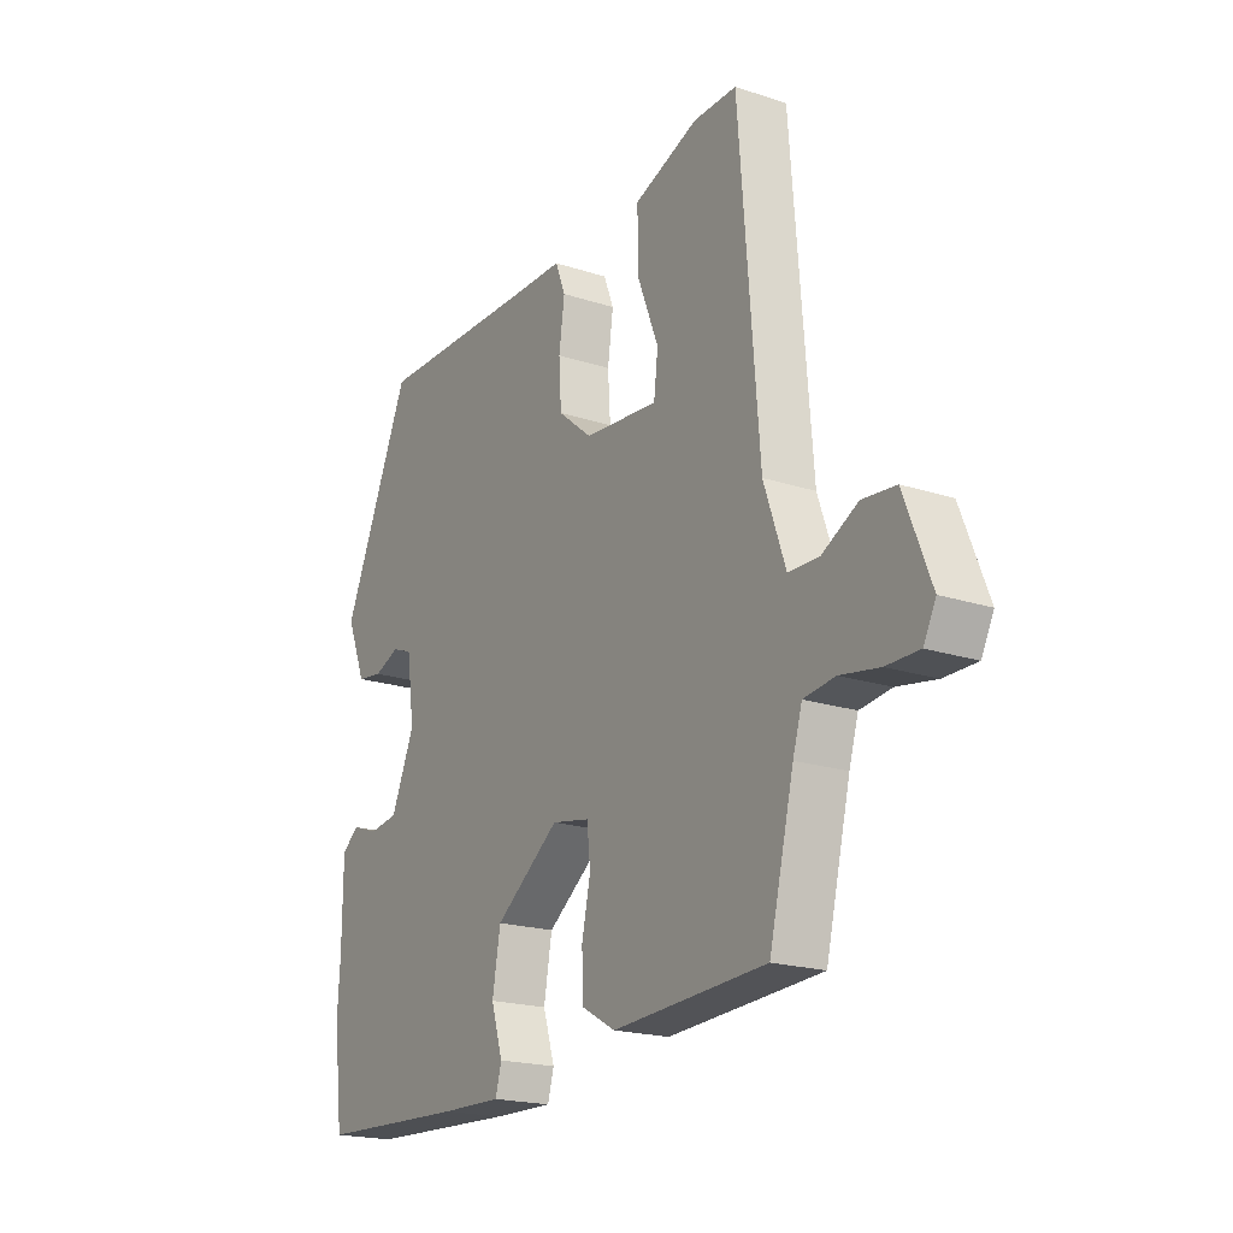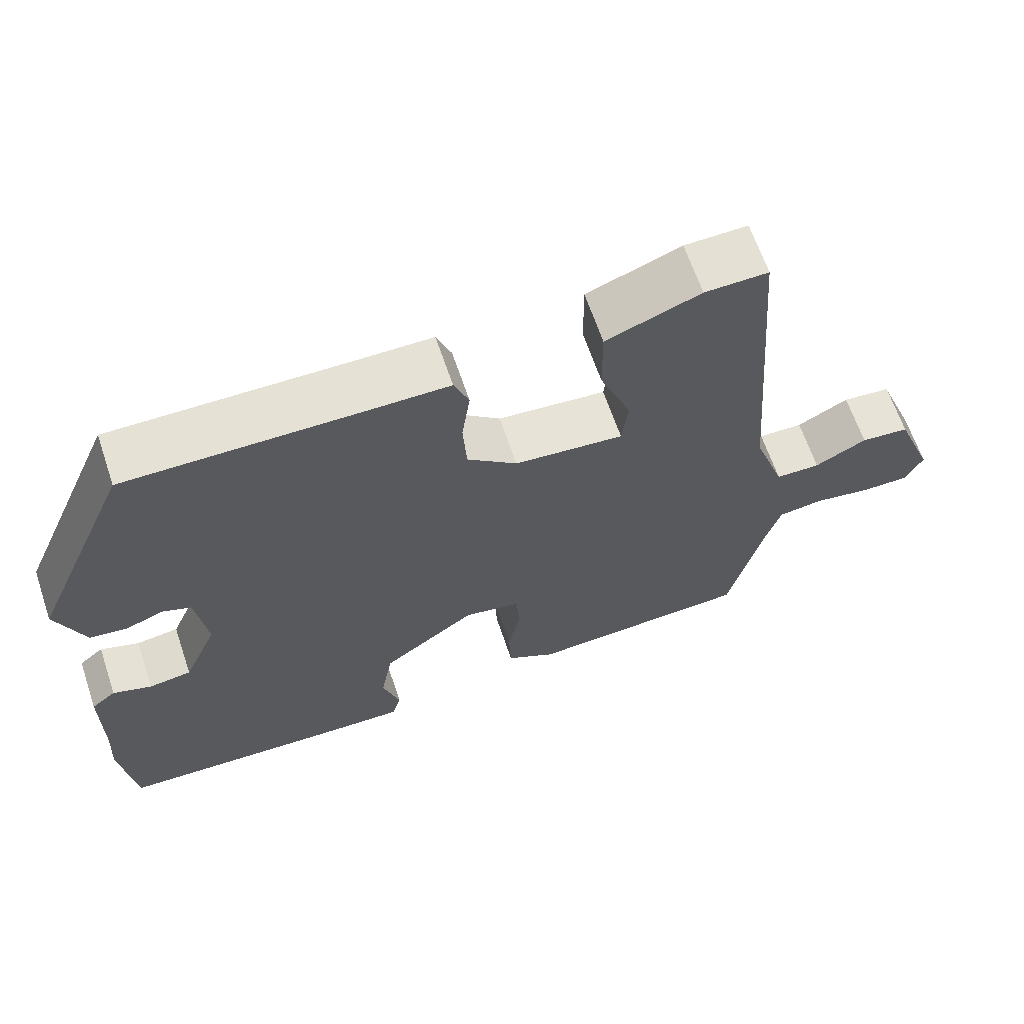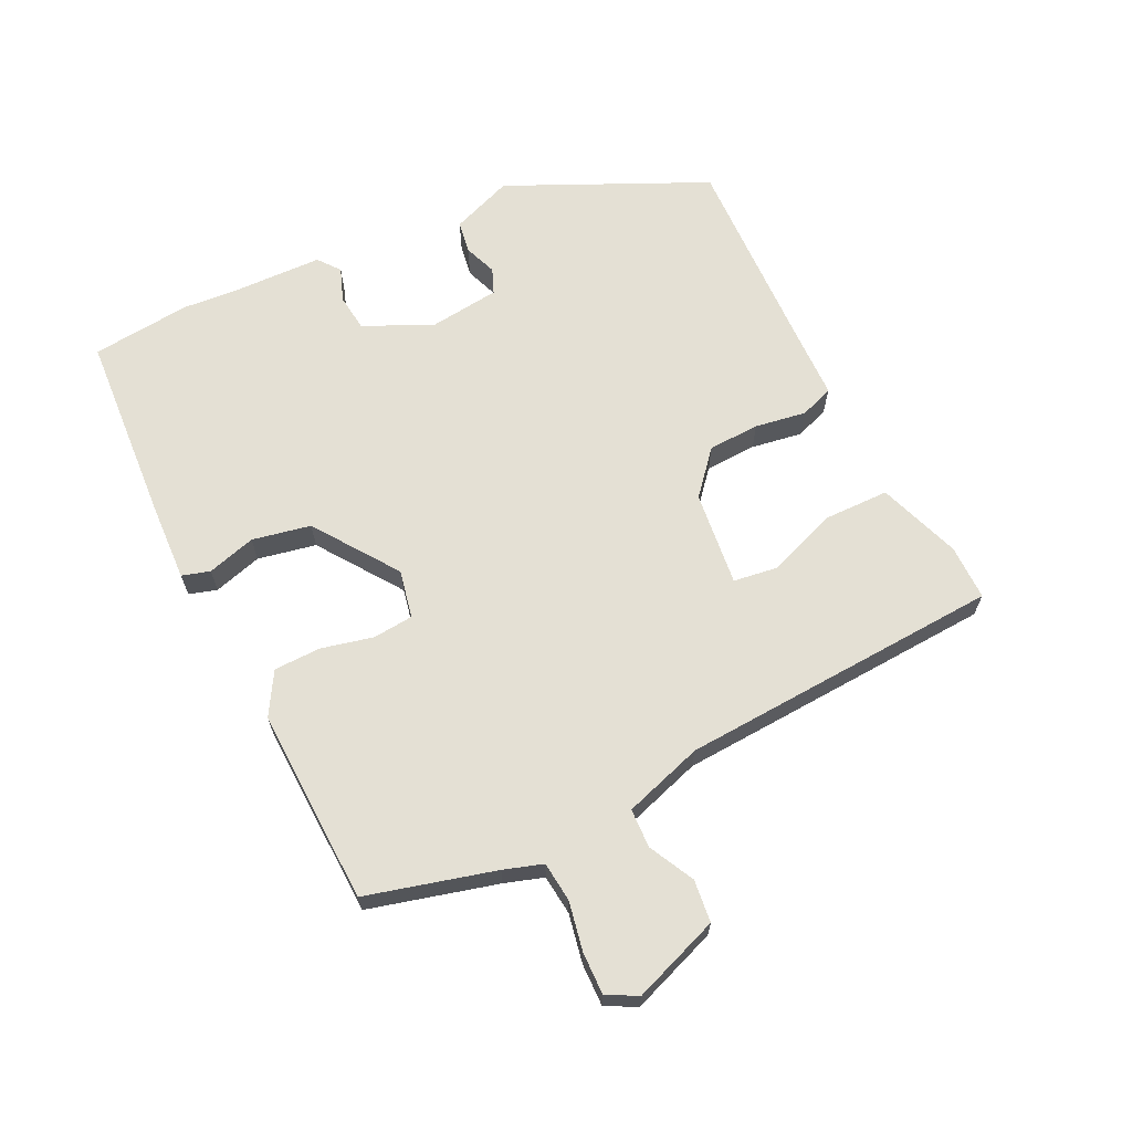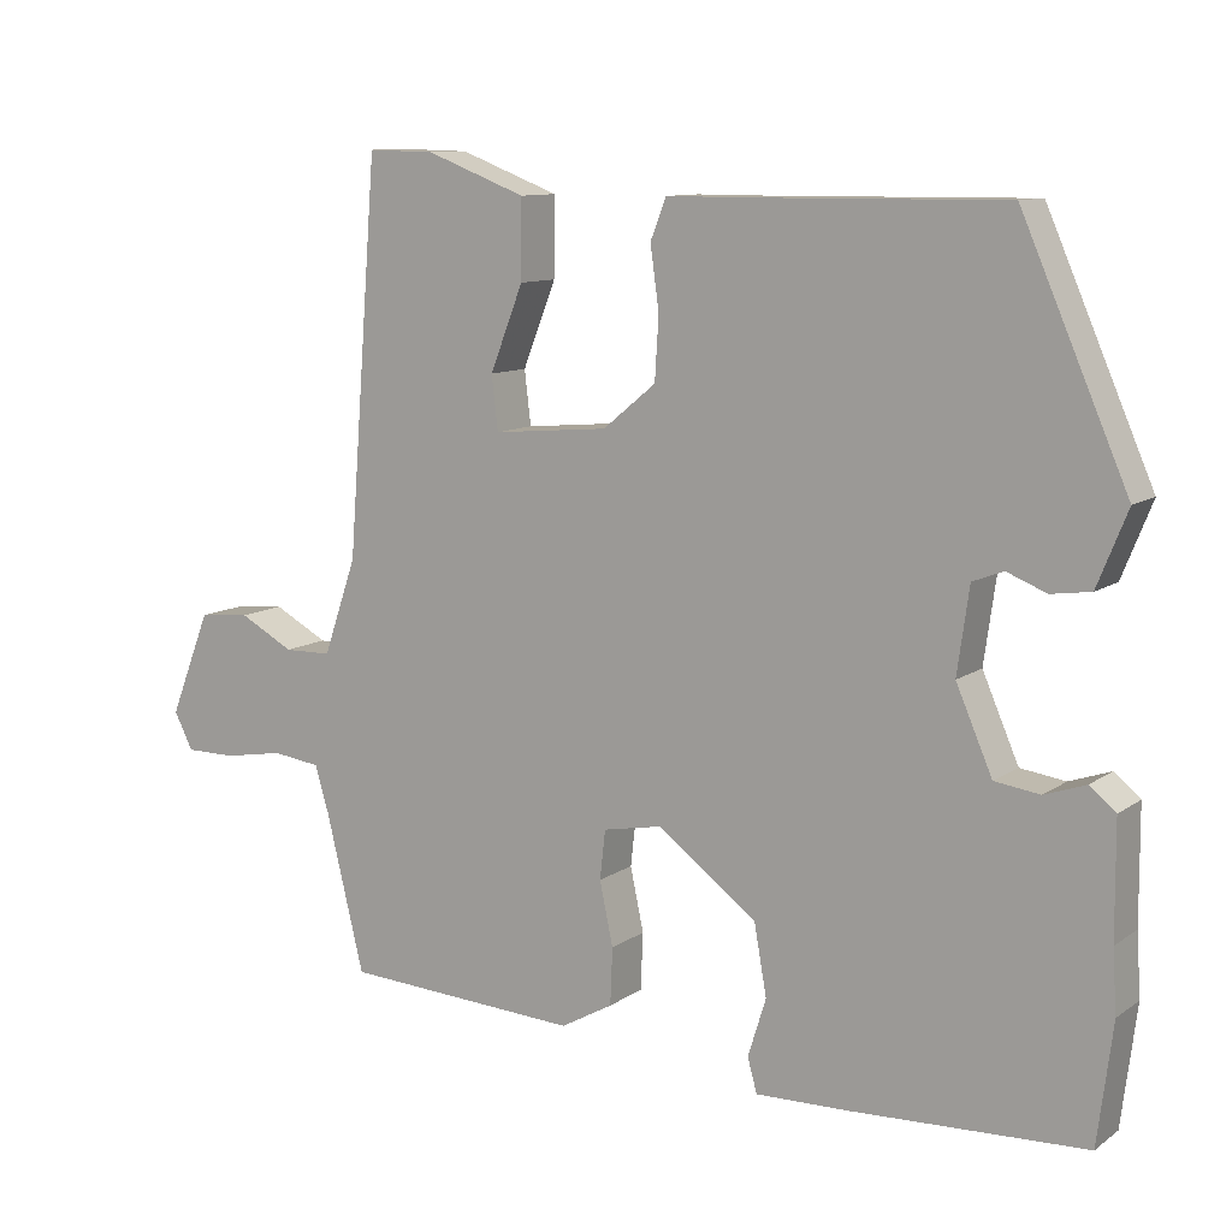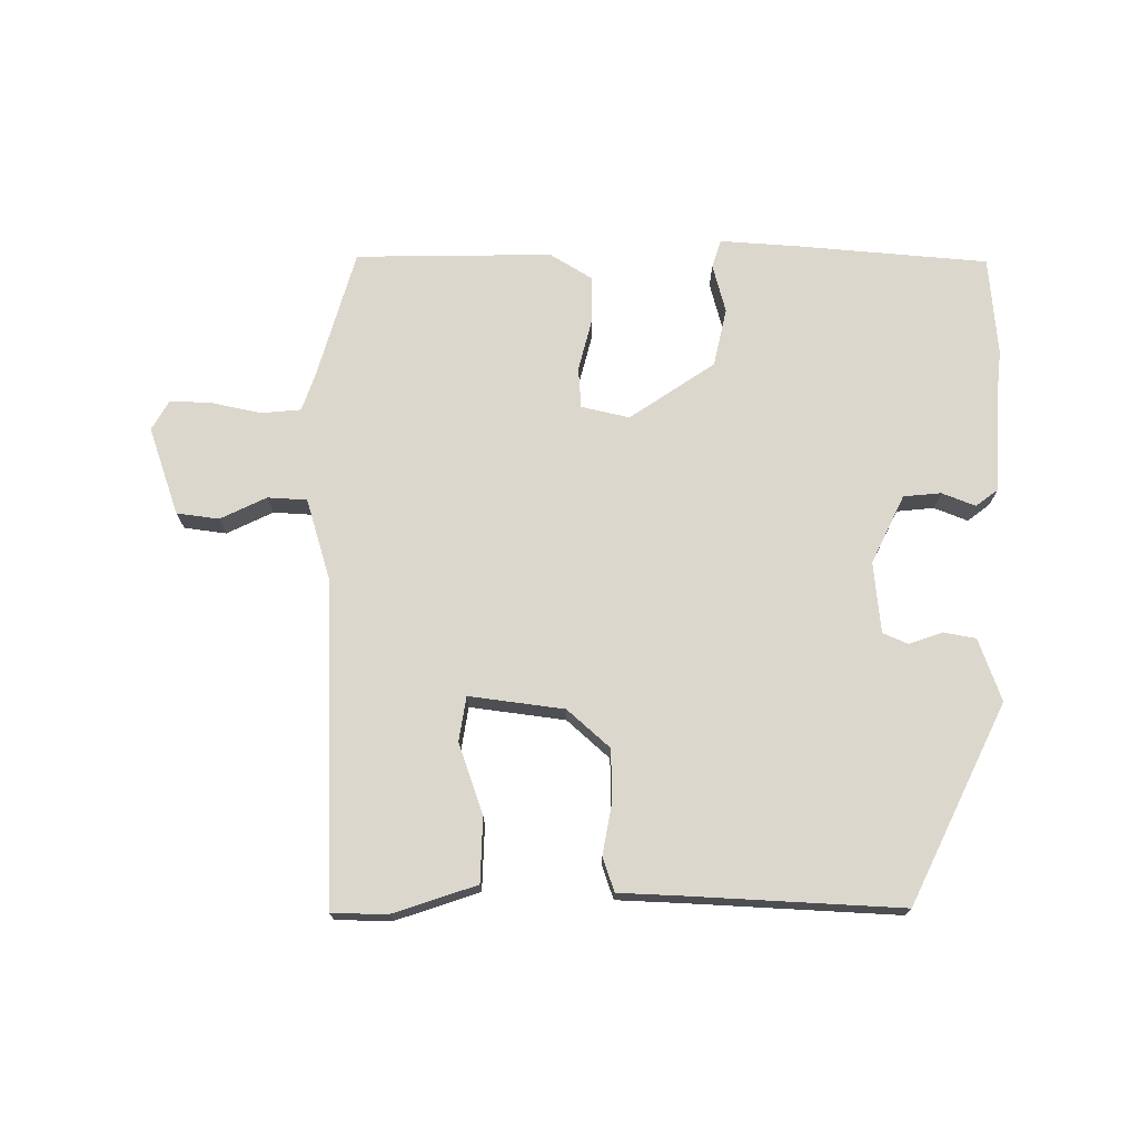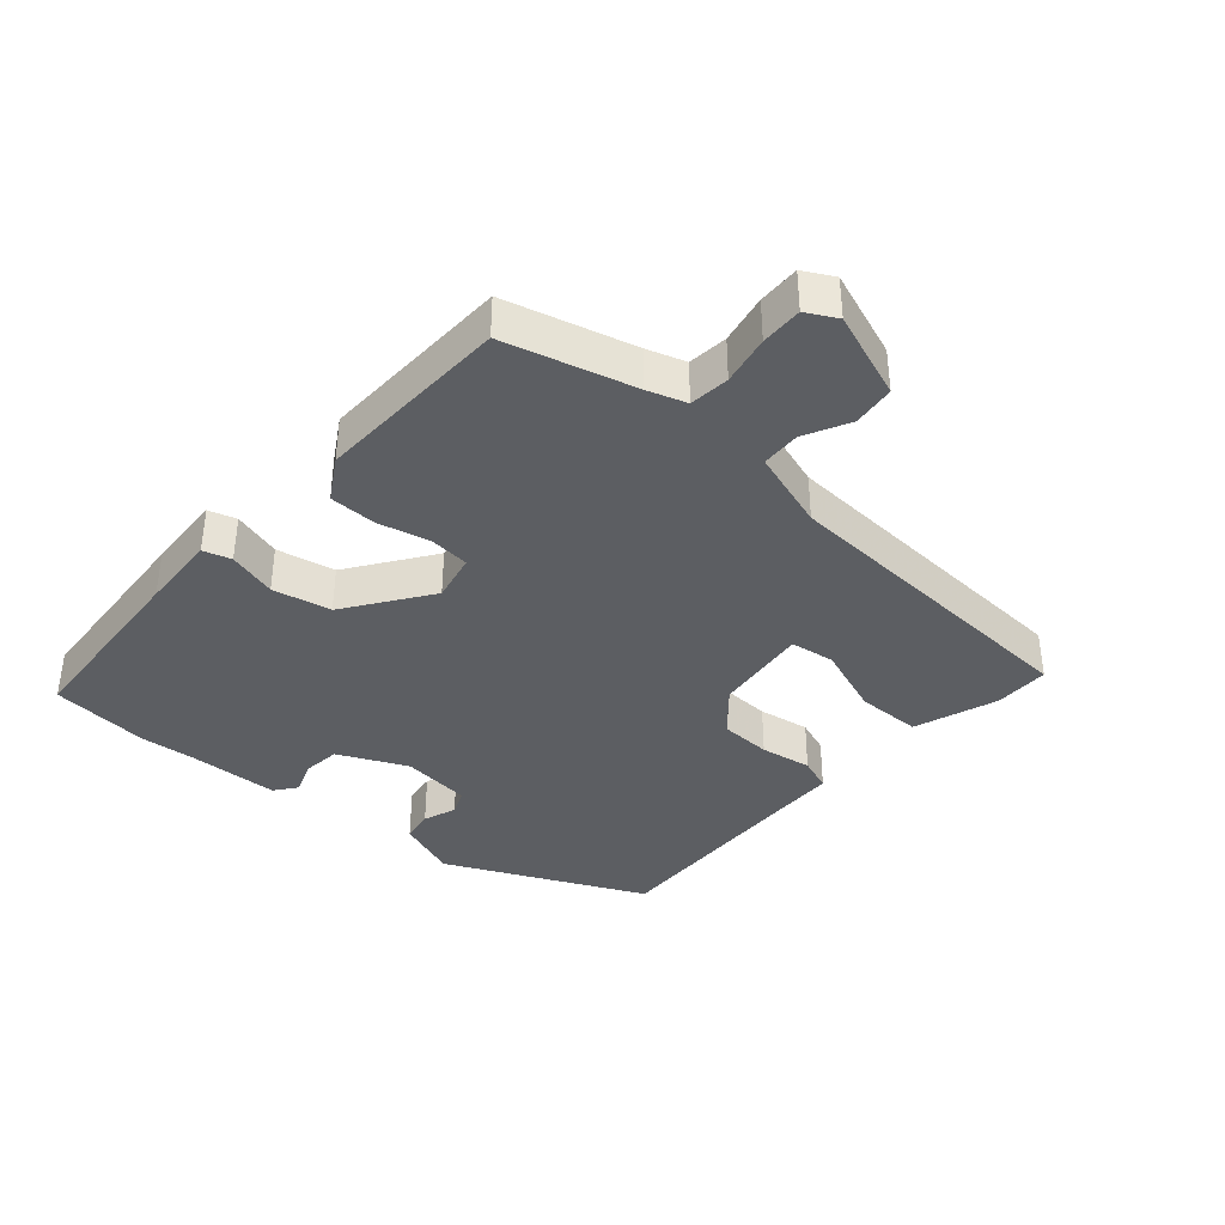
<metadata>
{"format":"obj","ext":"obj","renderer":"f3d","projection":"perspective","resolution":1024,"background":"white","views":[{"elev":-19.8,"azim":-121.3,"up":"+Z"},{"elev":64.8,"azim":161.3,"up":"+Z"},{"elev":66.0,"azim":-114.7,"up":"+Y"},{"elev":10.5,"azim":31.5,"up":"+Z"},{"elev":72.9,"azim":2.6,"up":"+Y"},{"elev":-37.7,"azim":-129.8,"up":"+Y"}]}
</metadata>
<code>
v -0.481 0.07 -0.498
v -0.529 0.07 -0.3
v -0.547 0.07 -0.24
v -0.608 0.07 -0.232
v -0.684 0.07 -0.245
v -0.748 0.07 -0.245
v -0.772 0.07 -0.198
v -0.72 0.07 -0.066
v -0.655 0.07 -0.06
v -0.586 0.07 -0.097
v -0.526 0.07 -0.096
v -0.484 0.07 0.025
v -0.445 0.07 0.519
v -0.36 0.07 0.517
v -0.234 0.07 0.469
v -0.235 0.07 0.37
v -0.277 0.07 0.263
v -0.269 0.07 0.195
v -0.123 0.07 0.208
v -0.056 0.07 0.263
v -0.051 0.07 0.342
v -0.062 0.07 0.421
v -0.042 0.07 0.472
v 0.055 0.07 0.472
v 0.379 0.07 0.475
v 0.513 0.07 0.168
v 0.475 0.07 0.074
v 0.425 0.07 0.067
v 0.375 0.07 0.087
v 0.336 0.07 0.072
v 0.321 0.07 -0.036
v 0.367 0.07 -0.142
v 0.424 0.07 -0.15
v 0.476 0.07 -0.132
v 0.509 0.07 -0.159
v 0.51 0.07 -0.303
v 0.515 0.07 -0.382
v 0.496 0.07 -0.534
v 0.202 0.07 -0.547
v 0.083 0.07 -0.55
v 0.071 0.07 -0.507
v 0.094 0.07 -0.433
v 0.078 0.07 -0.343
v -0.048 0.07 -0.25
v -0.122 0.07 -0.264
v -0.129 0.07 -0.326
v -0.112 0.07 -0.406
v -0.115 0.07 -0.478
v -0.181 0.07 -0.515
v -0.481 0 -0.498
v -0.529 0 -0.3
v -0.547 0 -0.24
v -0.608 0 -0.232
v -0.684 0 -0.245
v -0.748 0 -0.245
v -0.772 0 -0.198
v -0.72 0 -0.066
v -0.655 0 -0.06
v -0.586 0 -0.097
v -0.526 0 -0.096
v -0.484 0 0.025
v -0.445 0 0.519
v -0.36 0 0.517
v -0.234 0 0.469
v -0.235 0 0.37
v -0.277 0 0.263
v -0.269 0 0.195
v -0.123 0 0.208
v -0.056 0 0.263
v -0.051 0 0.342
v -0.062 0 0.421
v -0.042 0 0.472
v 0.055 0 0.472
v 0.379 0 0.475
v 0.513 0 0.168
v 0.475 0 0.074
v 0.425 0 0.067
v 0.375 0 0.087
v 0.336 0 0.072
v 0.321 0 -0.036
v 0.367 0 -0.142
v 0.424 0 -0.15
v 0.476 0 -0.132
v 0.509 0 -0.159
v 0.51 0 -0.303
v 0.515 0 -0.382
v 0.496 0 -0.534
v 0.202 0 -0.547
v 0.083 0 -0.55
v 0.071 0 -0.507
v 0.094 0 -0.433
v 0.078 0 -0.343
v -0.048 0 -0.25
v -0.122 0 -0.264
v -0.129 0 -0.326
v -0.112 0 -0.406
v -0.115 0 -0.478
v -0.181 0 -0.515
f 46 47 48 49
f 45 46 49 1
f 39 40 41 42
f 39 42 43
f 36 37 38 39
f 36 39 43
f 33 34 35 36
f 32 33 36 43
f 31 32 43 44
f 26 27 28 29
f 24 25 26 29
f 24 29 30
f 21 22 23 24
f 20 21 24 30
f 19 20 30 31
f 14 15 16 17
f 12 13 14 17
f 11 12 17 18
f 7 8 9 10
f 7 10 11
f 4 5 6 7
f 3 4 7 11
f 2 3 11 18
f 45 1 2 18
f 31 44 45
f 18 19 31 45
f 98 97 96 95
f 50 98 95 94
f 91 90 89 88
f 92 91 88
f 88 87 86 85
f 92 88 85
f 85 84 83 82
f 92 85 82 81
f 93 92 81 80
f 78 77 76 75
f 78 75 74 73
f 79 78 73
f 73 72 71 70
f 79 73 70 69
f 80 79 69 68
f 66 65 64 63
f 66 63 62 61
f 67 66 61 60
f 59 58 57 56
f 60 59 56
f 56 55 54 53
f 60 56 53 52
f 67 60 52 51
f 67 51 50 94
f 94 93 80
f 94 80 68 67
f 1 50 51 2
f 2 51 52 3
f 3 52 53 4
f 4 53 54 5
f 5 54 55 6
f 6 55 56 7
f 7 56 57 8
f 8 57 58 9
f 9 58 59 10
f 10 59 60 11
f 11 60 61 12
f 12 61 62 13
f 13 62 63 14
f 14 63 64 15
f 15 64 65 16
f 16 65 66 17
f 17 66 67 18
f 18 67 68 19
f 19 68 69 20
f 20 69 70 21
f 21 70 71 22
f 22 71 72 23
f 23 72 73 24
f 24 73 74 25
f 25 74 75 26
f 26 75 76 27
f 27 76 77 28
f 28 77 78 29
f 29 78 79 30
f 30 79 80 31
f 31 80 81 32
f 32 81 82 33
f 33 82 83 34
f 34 83 84 35
f 35 84 85 36
f 36 85 86 37
f 37 86 87 38
f 38 87 88 39
f 39 88 89 40
f 40 89 90 41
f 41 90 91 42
f 42 91 92 43
f 43 92 93 44
f 44 93 94 45
f 45 94 95 46
f 46 95 96 47
f 47 96 97 48
f 48 97 98 49
f 49 98 50 1

</code>
